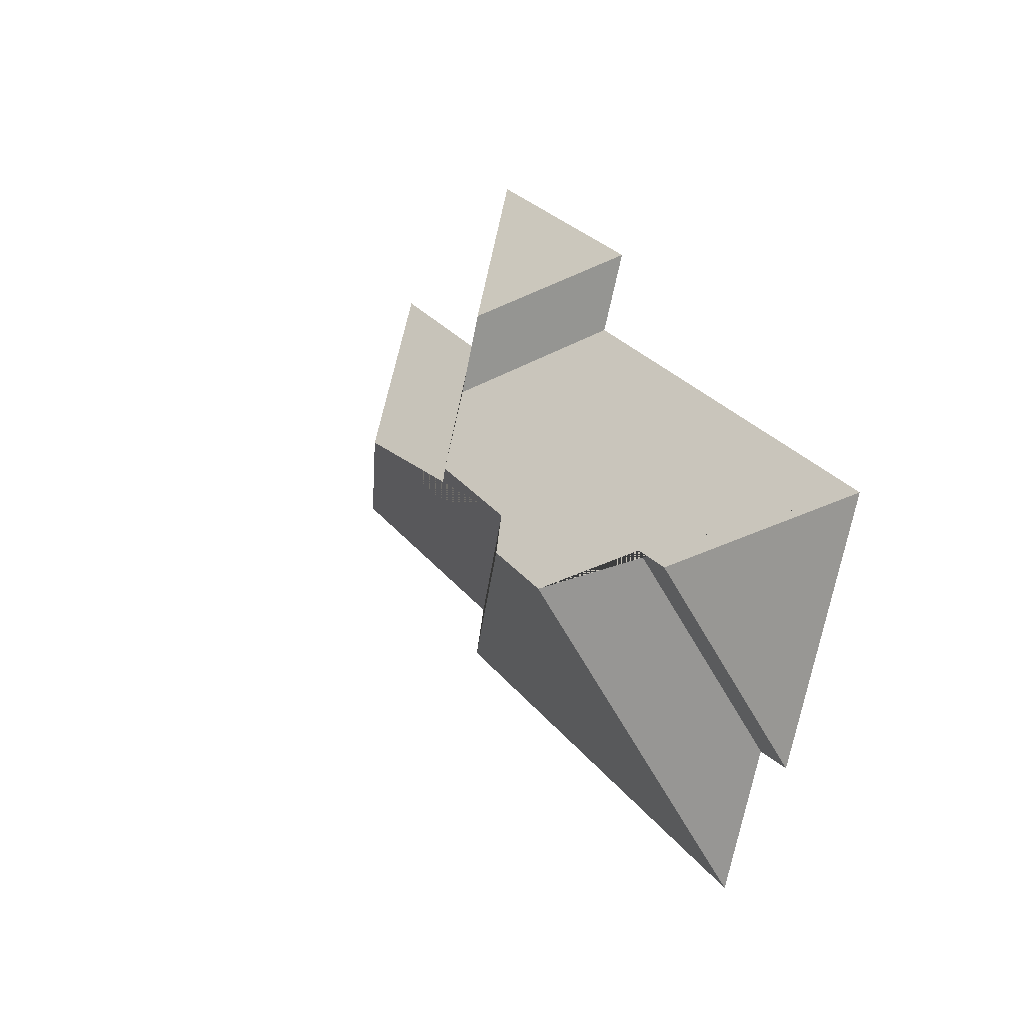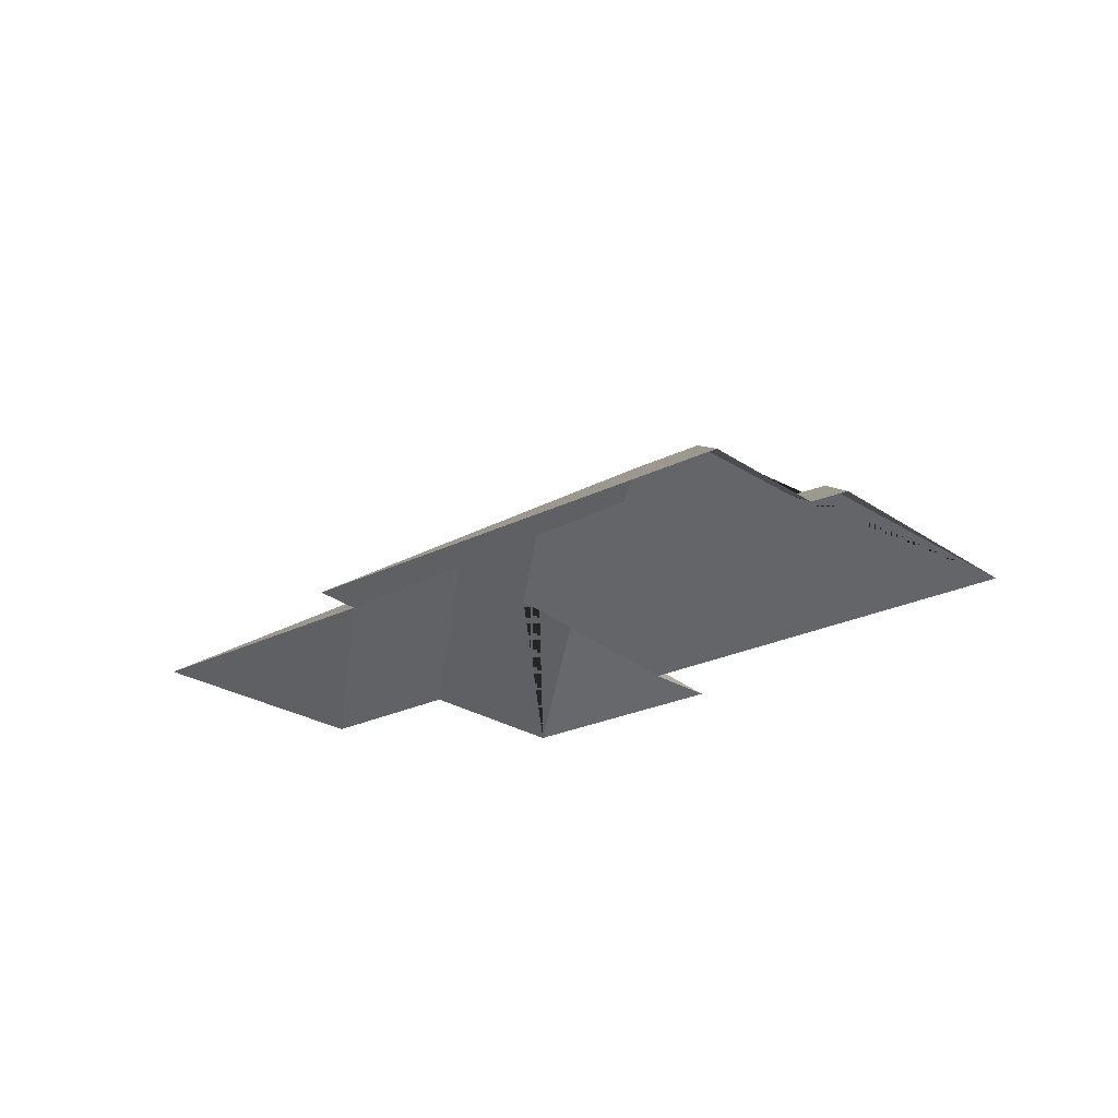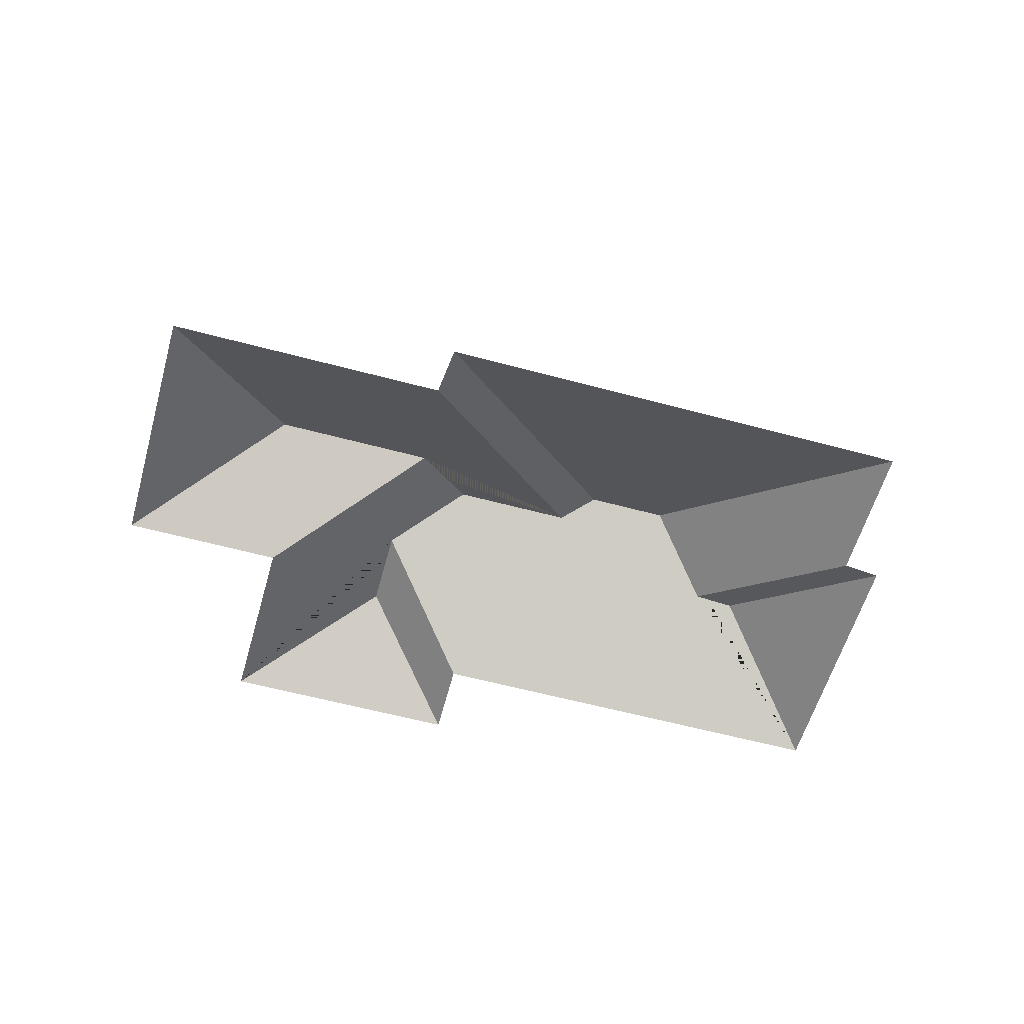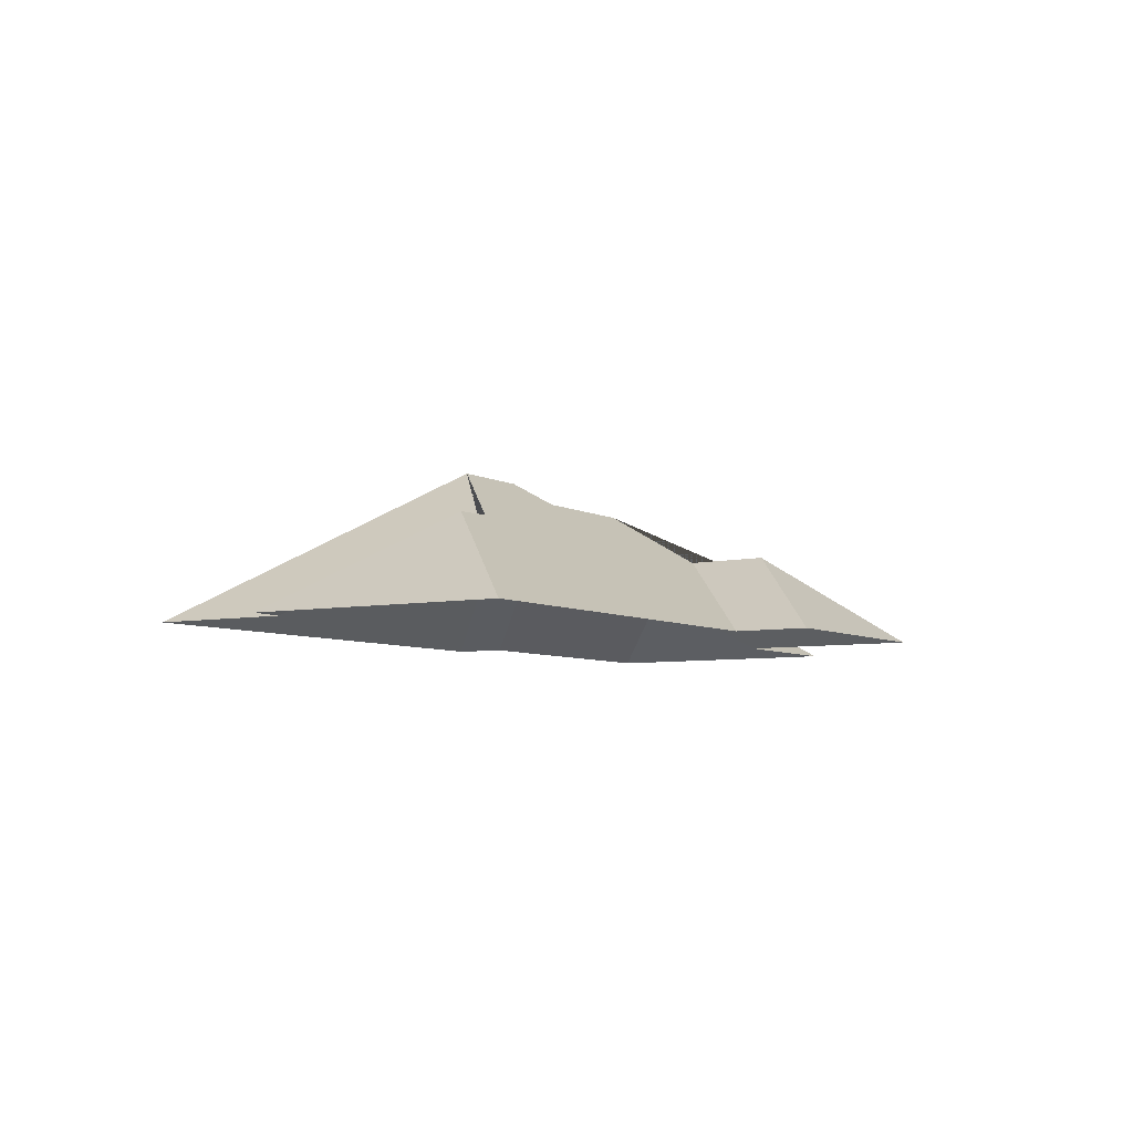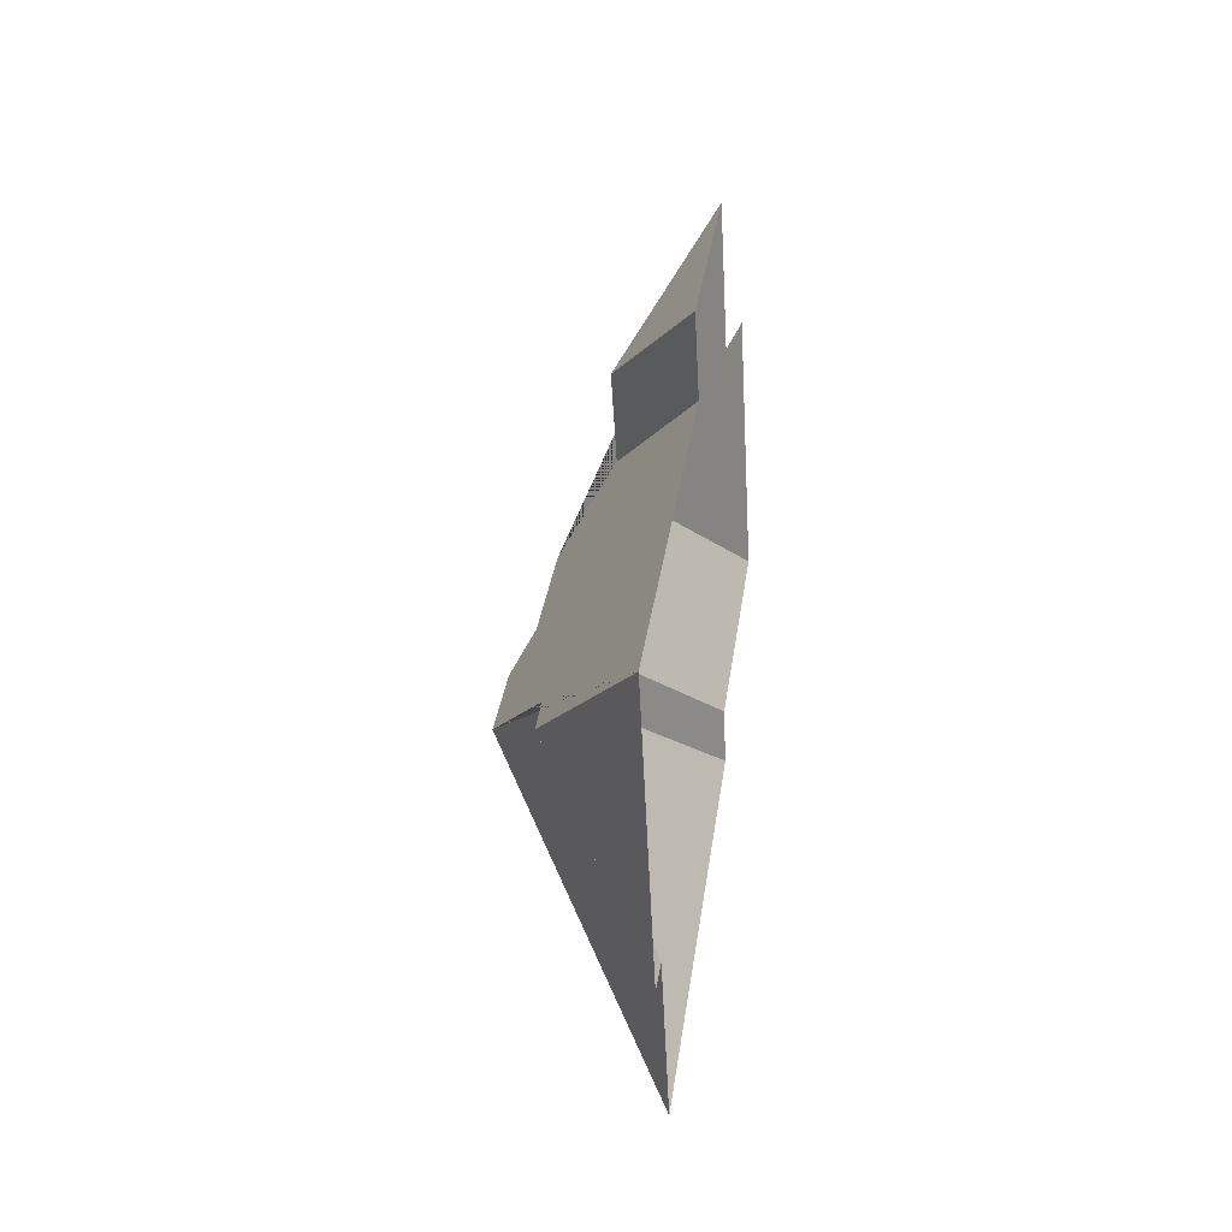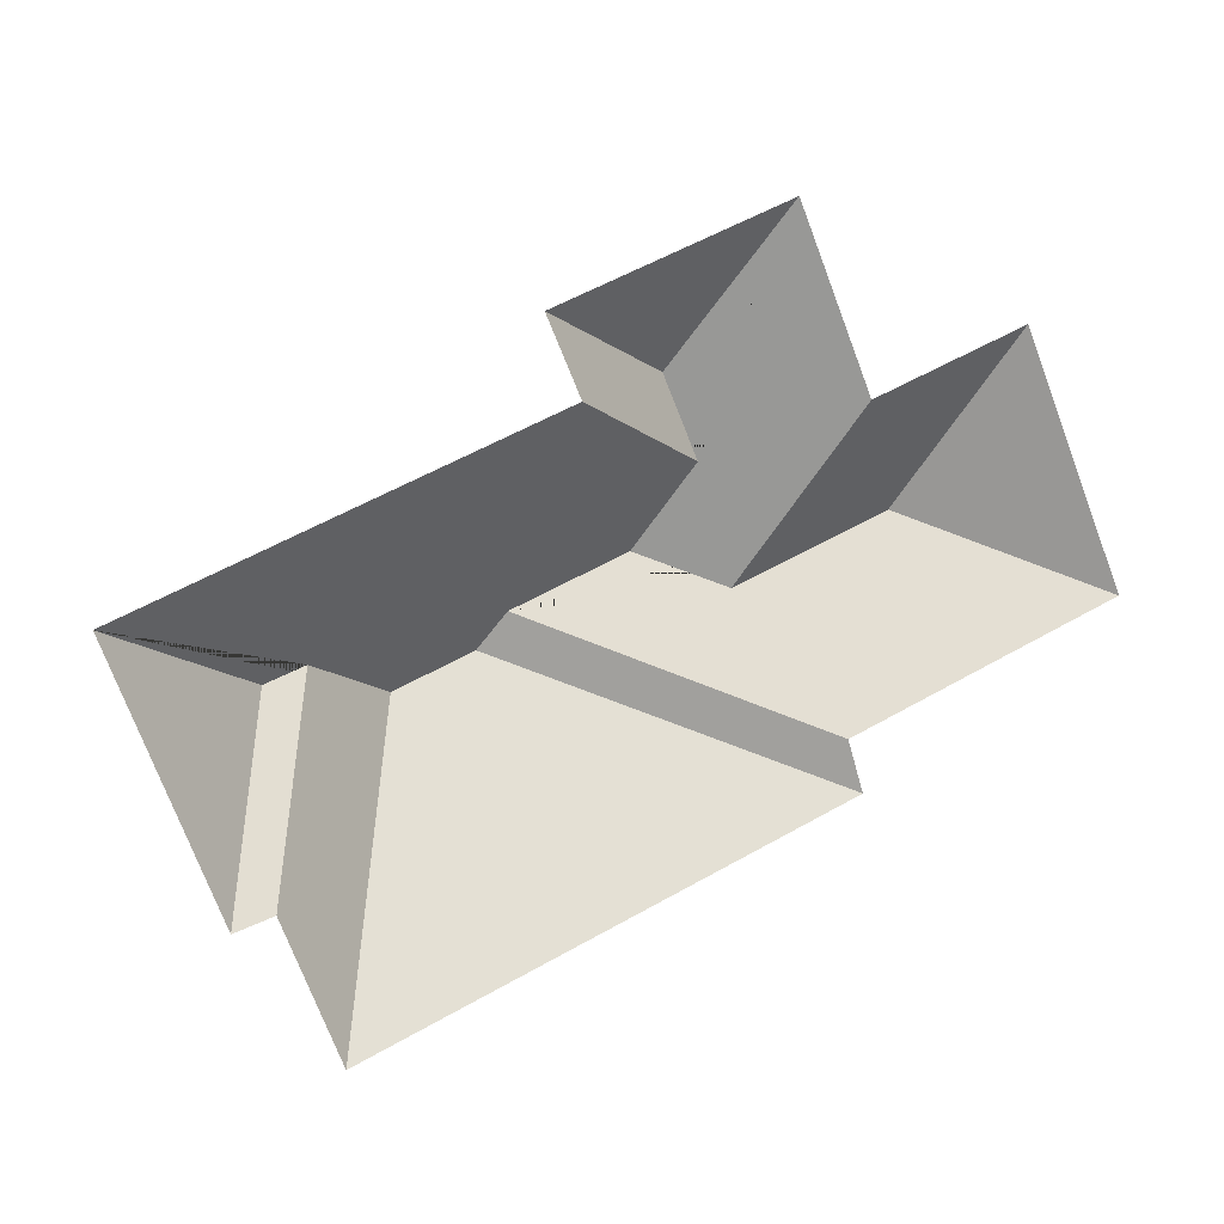
<metadata>
{"format":"obj","ext":"obj","renderer":"f3d","projection":"perspective","resolution":1024,"background":"white","views":[{"elev":0.5,"azim":-120.8,"up":"+Z"},{"elev":-23.6,"azim":-161.7,"up":"+Y"},{"elev":-57.8,"azim":141.9,"up":"+Y"},{"elev":-6.1,"azim":-80.3,"up":"+Y"},{"elev":7.1,"azim":-82.5,"up":"+Z"},{"elev":8.0,"azim":-22.0,"up":"+Z"}]}
</metadata>
<code>
o CG10_500_039073_0013_roof
v 67.76 75 -284.4
v 20.47 75 -169.3
v 85.01 75 -279.1
v 110.7 75 -341
v 92.51 119.6 -200.5
v 110.7 120.1 -193.9
v 151.4 145 -211.1
v 187.4 145 -196.3
v 197.9 136.1 -179.8
v 206.1 75 -92.87
v 191.2 75 -58.98
v 250.7 136 -158
v 287.6 117.8 -172.7
v 255.9 115.2 -84.58
v 271.3 114.8 -120.5
v 326.6 75 -252.4
v 319.7 75 -229.8
v 295.7 75 -16.07
v 328 75 -94.92
v 358.8 117.7 -143.3
v 398.1 75 -66.16
v 444.1 75 -178.3
v 67.76 0 -284.4
v 20.47 0 -169.3
v 206.1 0 -92.87
v 191.2 0 -58.98
v 295.7 0 -16.07
v 328 0 -94.92
v 398.1 0 -66.16
v 444.1 0 -178.3
v 319.7 0 -229.8
v 326.6 0 -252.4
v 110.7 0 -341
v 85.01 0 -279.1
f 4 16 8 7
f 11 14 18
f 11 10 15 14
f 2 10 15 12 9 8 7 6 5
f 19 21 20 13
f 18 19 13 12 15 14
f 20 21 22
f 8 9 17 16
f 9 12 13 20 22 17
f 2 1 5
f 3 4 7 6
f 5 6 3 1

</code>
